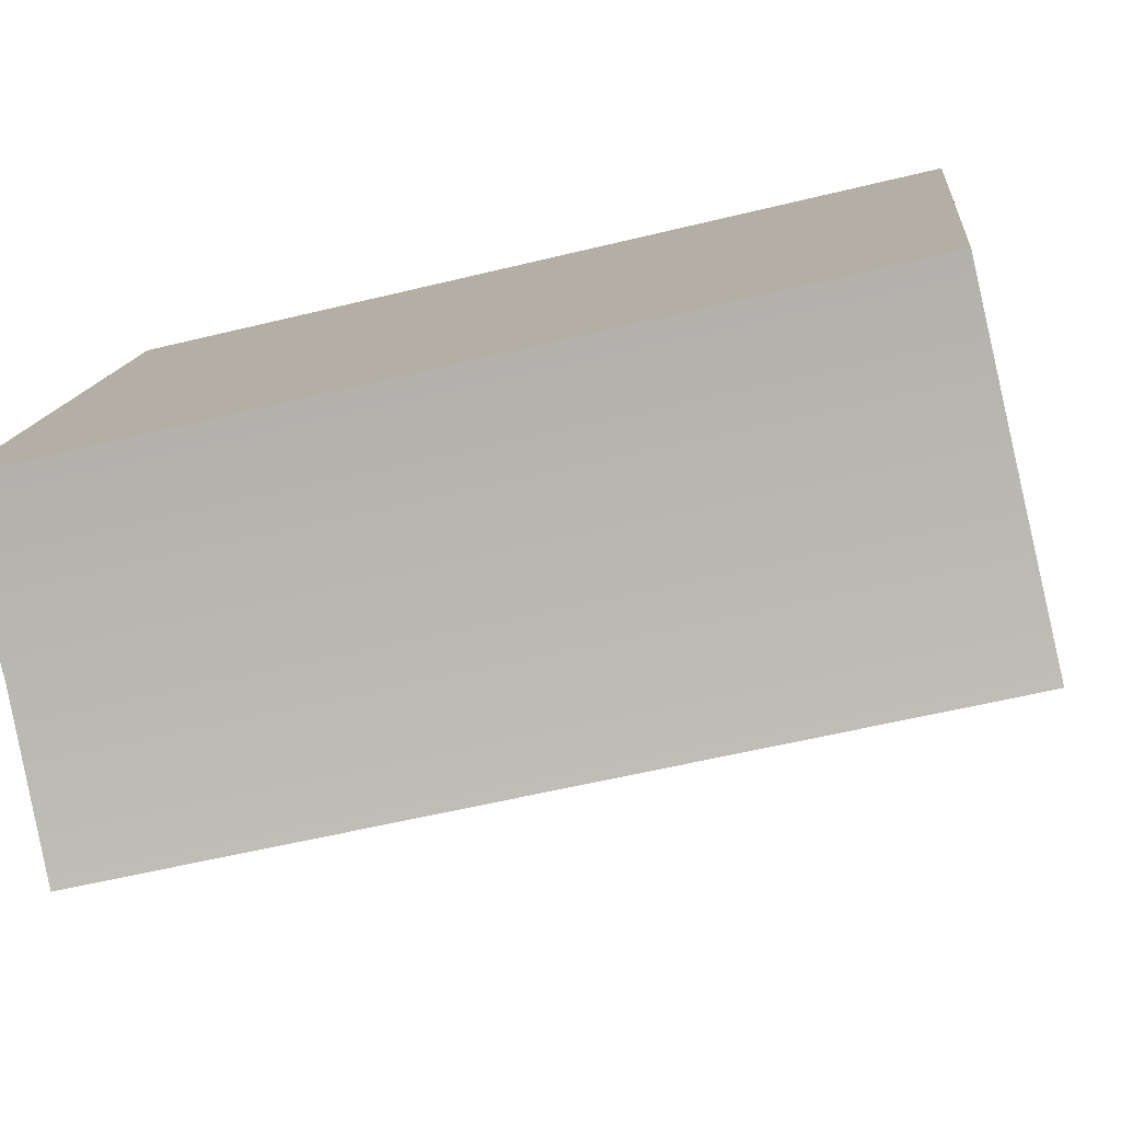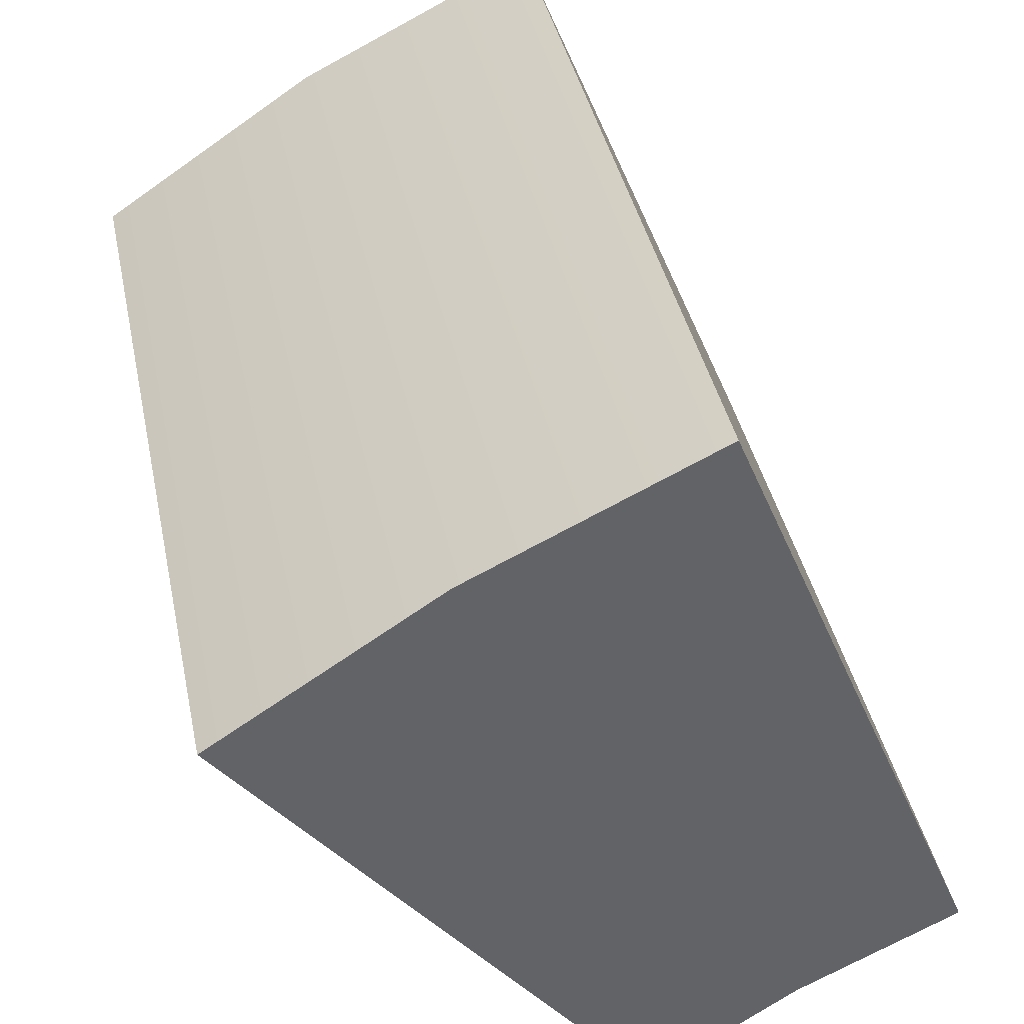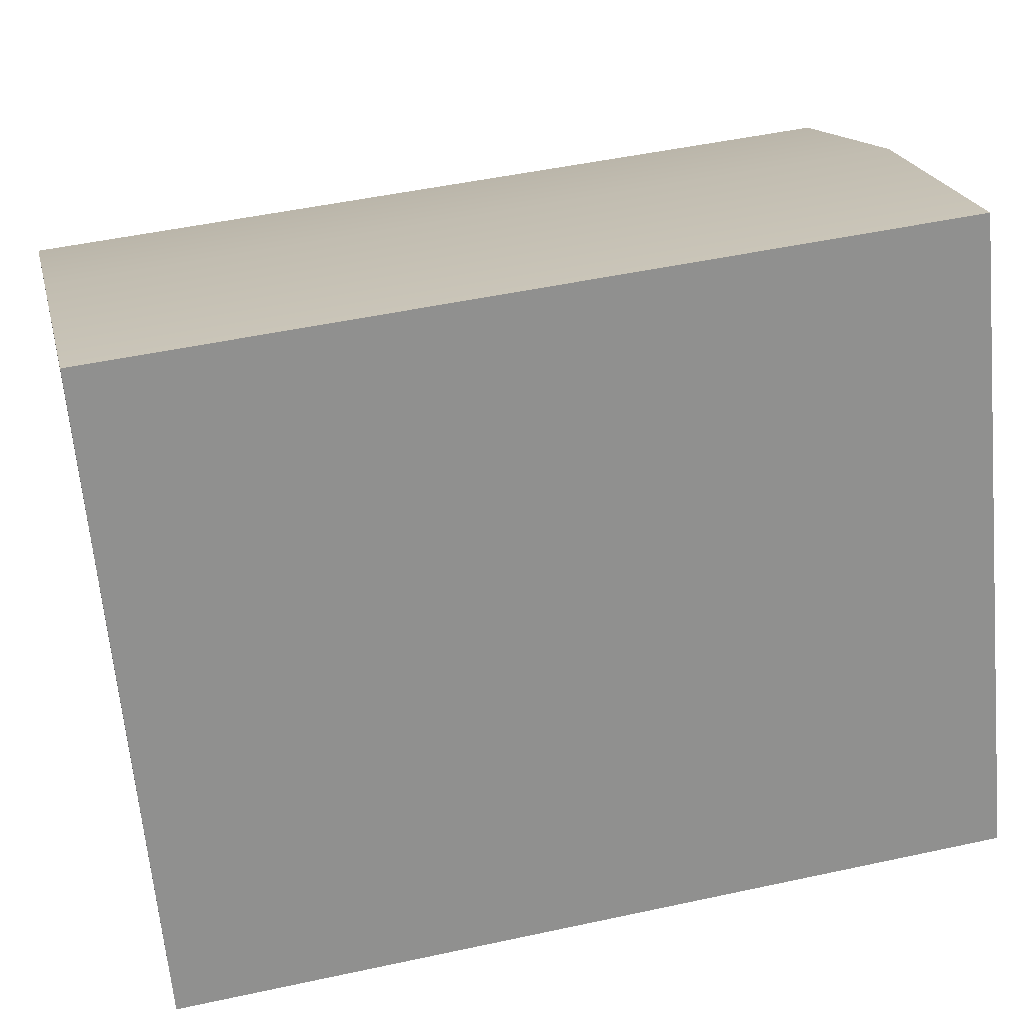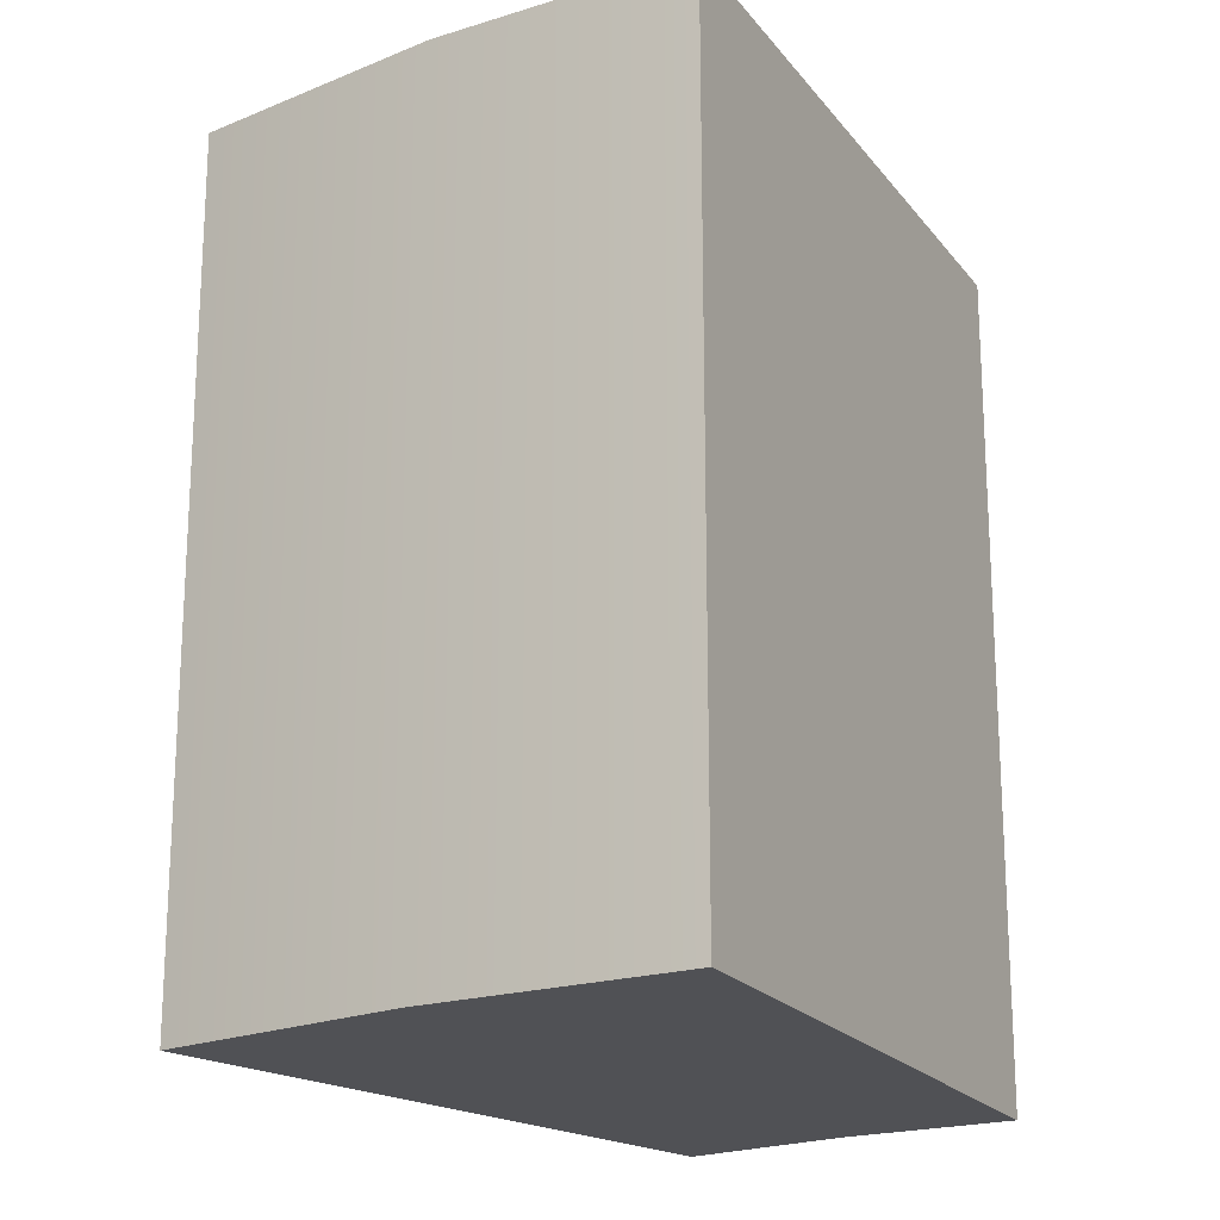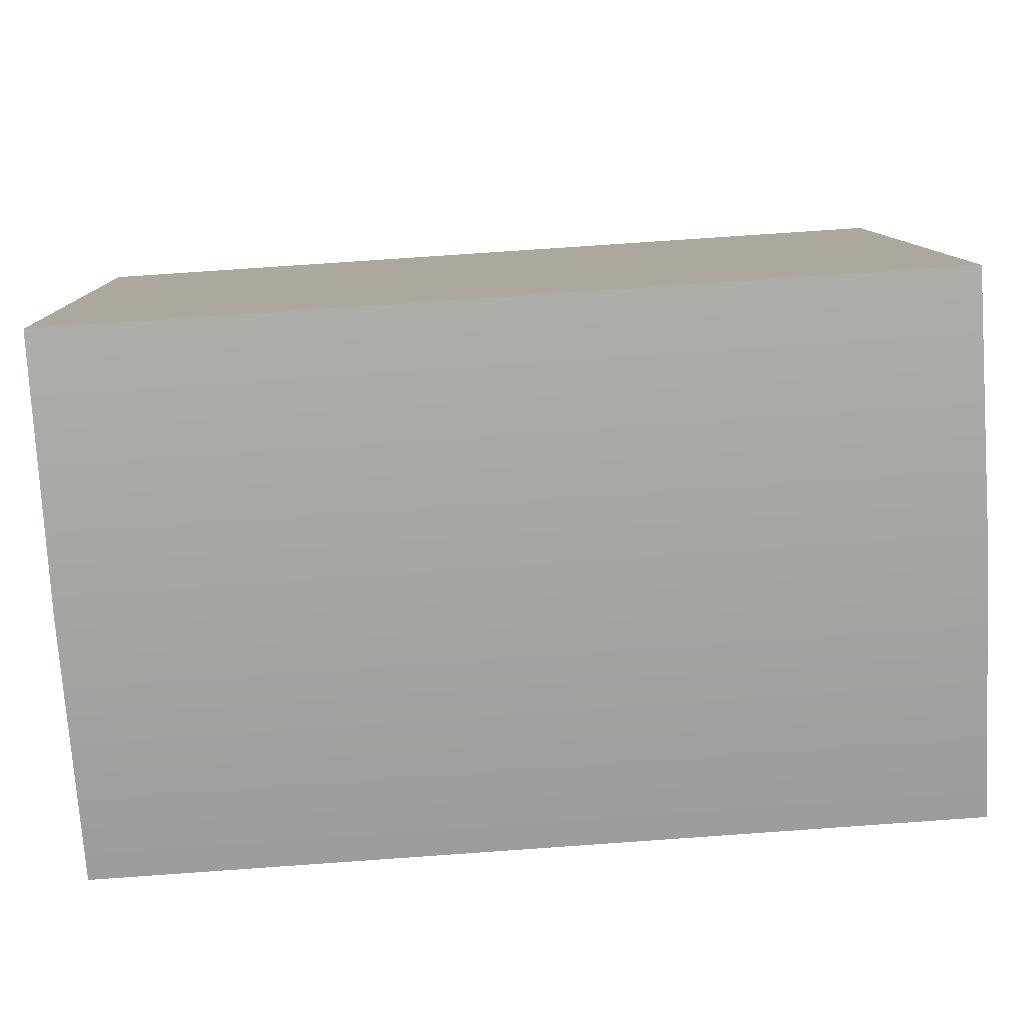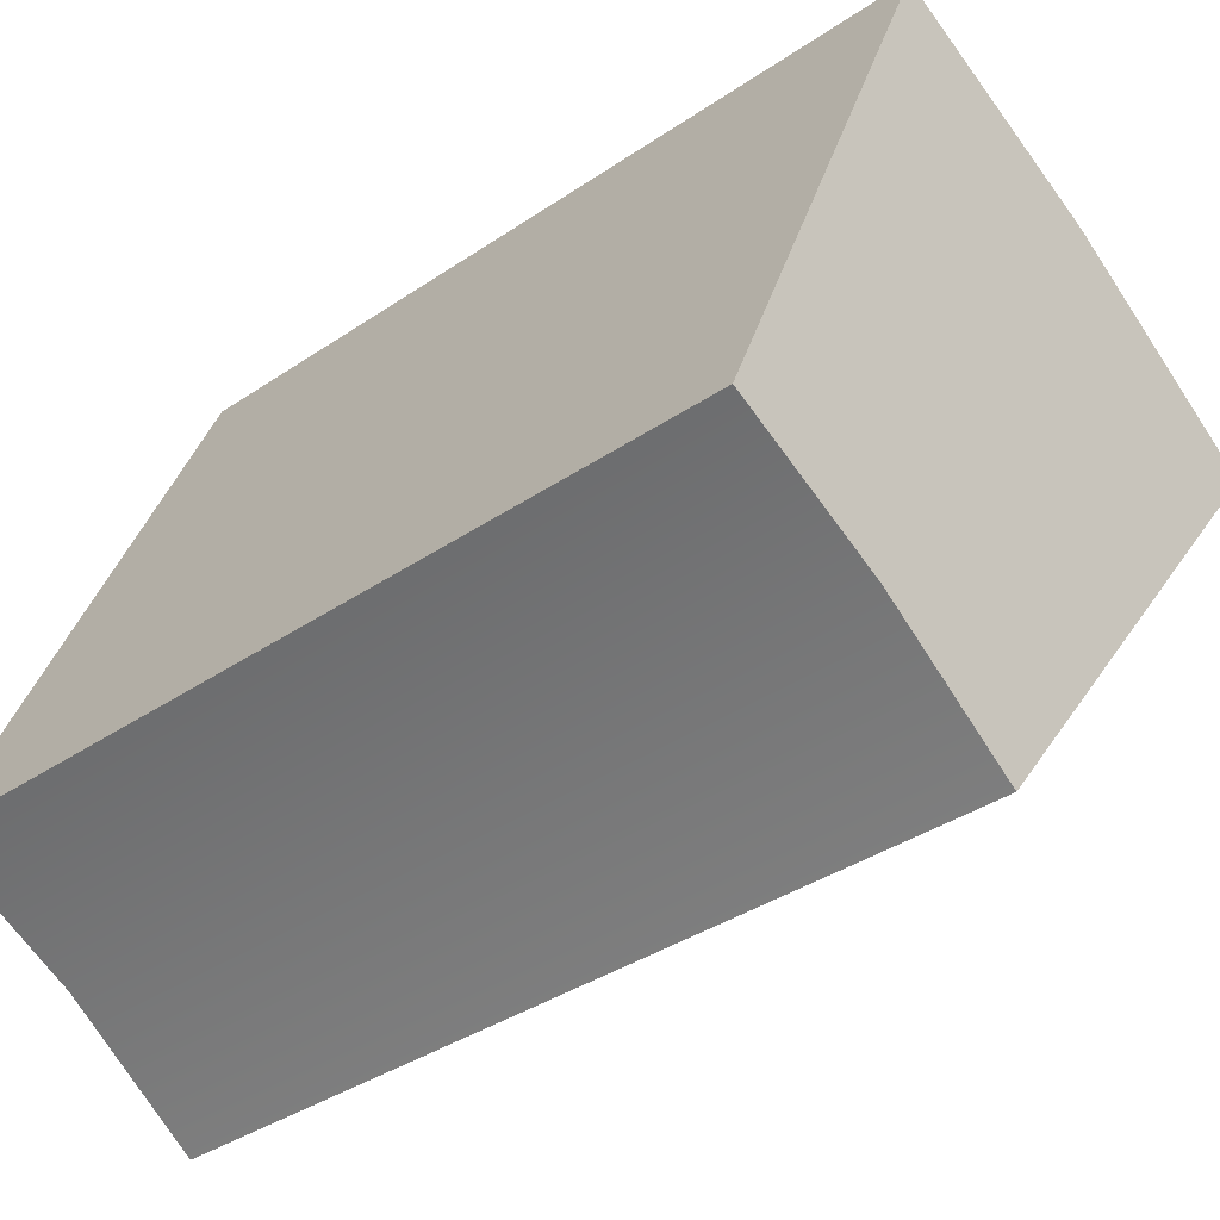
<metadata>
{"format":"obj","ext":"obj","renderer":"f3d","projection":"perspective","resolution":1024,"background":"white","views":[{"elev":-55.0,"azim":-75.4,"up":"+Y"},{"elev":39.5,"azim":168.4,"up":"+Y"},{"elev":47.7,"azim":-103.8,"up":"+Y"},{"elev":-20.2,"azim":-176.2,"up":"+Z"},{"elev":76.6,"azim":86.0,"up":"+Y"},{"elev":-37.1,"azim":-48.8,"up":"+Y"}]}
</metadata>
<code>
v 6 10.39 -2.508
v 7.305 9.52 -2.508
v 7.305 9.52 2.508
v 6 10.39 2.508
v 6 10.39 2.508
v 7.305 9.52 2.508
v 4.87 6.347 2.508
v 4 6.928 2.508
v 4 6.928 2.508
v 4.87 6.347 2.508
v 4.87 6.347 -2.508
v 4 6.928 -2.508
v 4 6.928 -2.508
v 4.87 6.347 -2.508
v 7.305 9.52 -2.508
v 6 10.39 -2.508
v 4.592 11.09 -2.508
v 6 10.39 -2.508
v 6 10.39 2.508
v 4.592 11.09 2.508
v 4.592 11.09 2.508
v 6 10.39 2.508
v 4 6.928 2.508
v 3.061 7.391 2.508
v 3.061 7.391 2.508
v 4 6.928 2.508
v 4 6.928 -2.508
v 3.061 7.391 -2.508
v 3.061 7.391 -2.508
v 4 6.928 -2.508
v 6 10.39 -2.508
v 4.592 11.09 -2.508
v 4.87 6.347 2.508
v 7.305 9.52 2.508
v 7.305 9.52 -2.508
v 4.87 6.347 -2.508
v 3.061 7.391 -2.508
v 4.592 11.09 -2.508
v 4.592 11.09 2.508
v 3.061 7.391 2.508
g Object030
f 1 3 2
f 1 4 3
f 5 7 6
f 5 8 7
f 9 11 10
f 9 12 11
f 13 15 14
f 13 16 15
f 17 19 18
f 17 20 19
f 21 23 22
f 21 24 23
f 25 27 26
f 25 28 27
f 29 31 30
f 29 32 31
f 33 35 34
f 33 36 35
f 37 39 38
f 37 40 39

</code>
